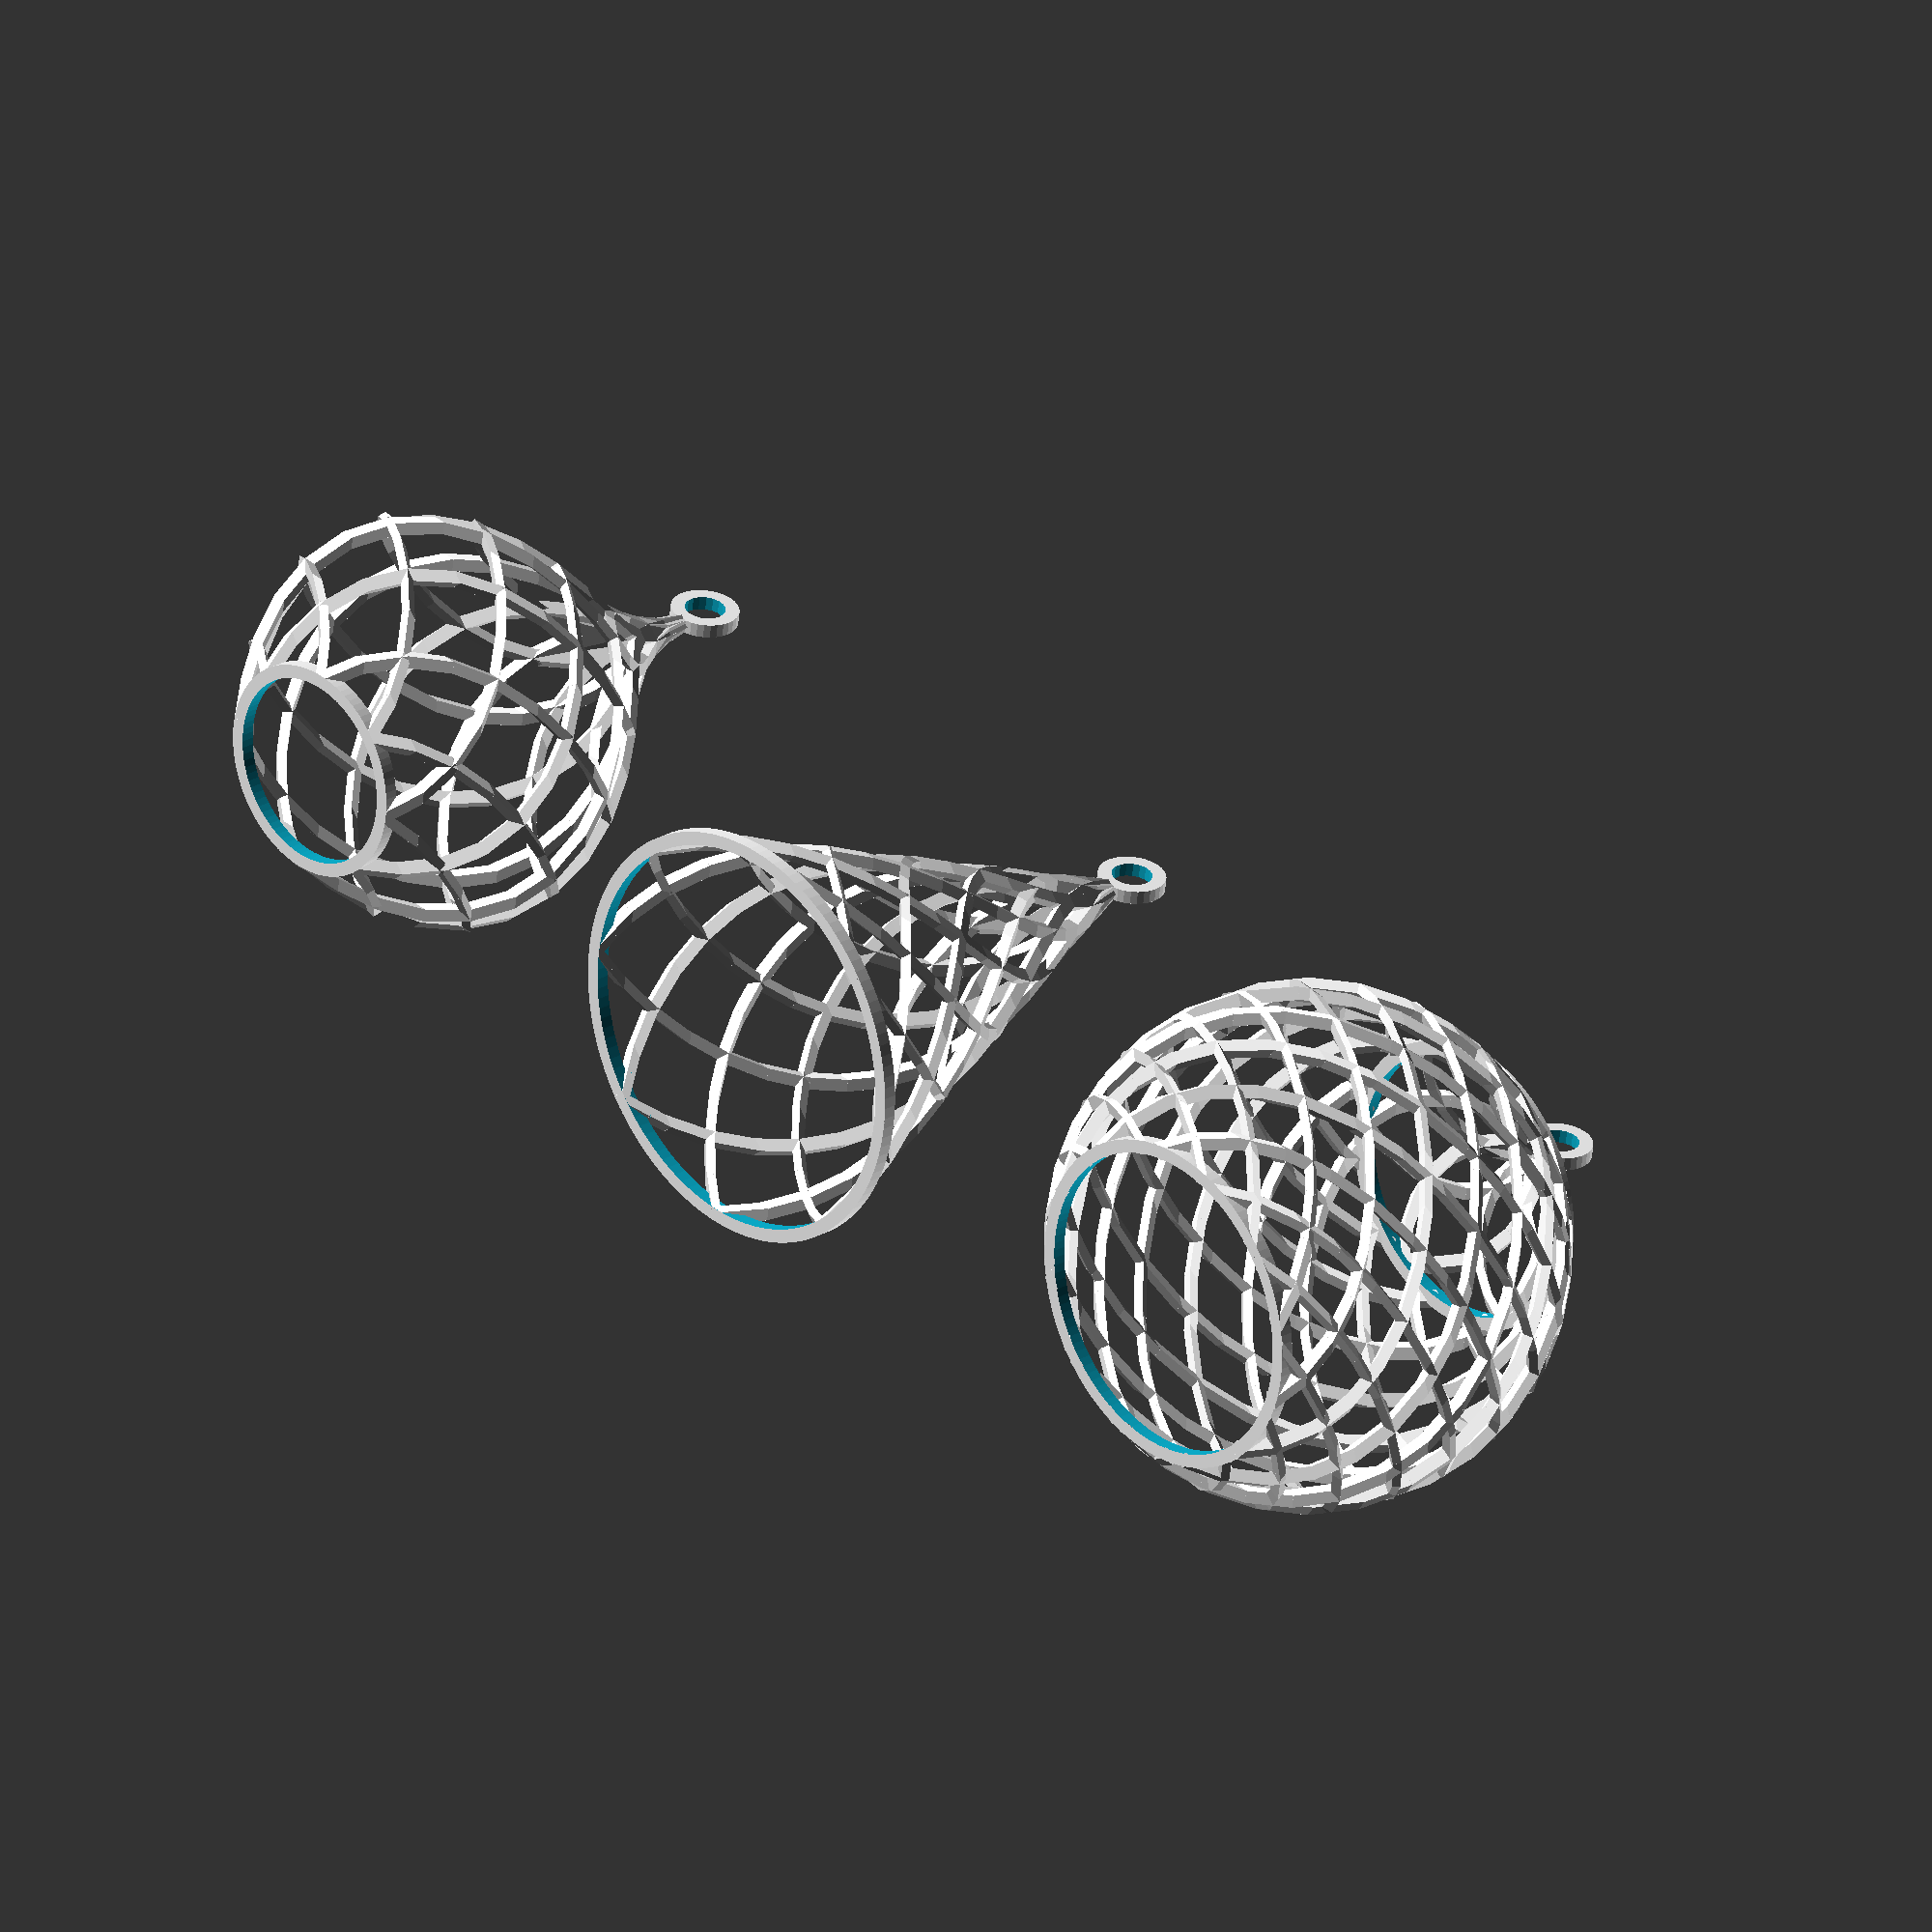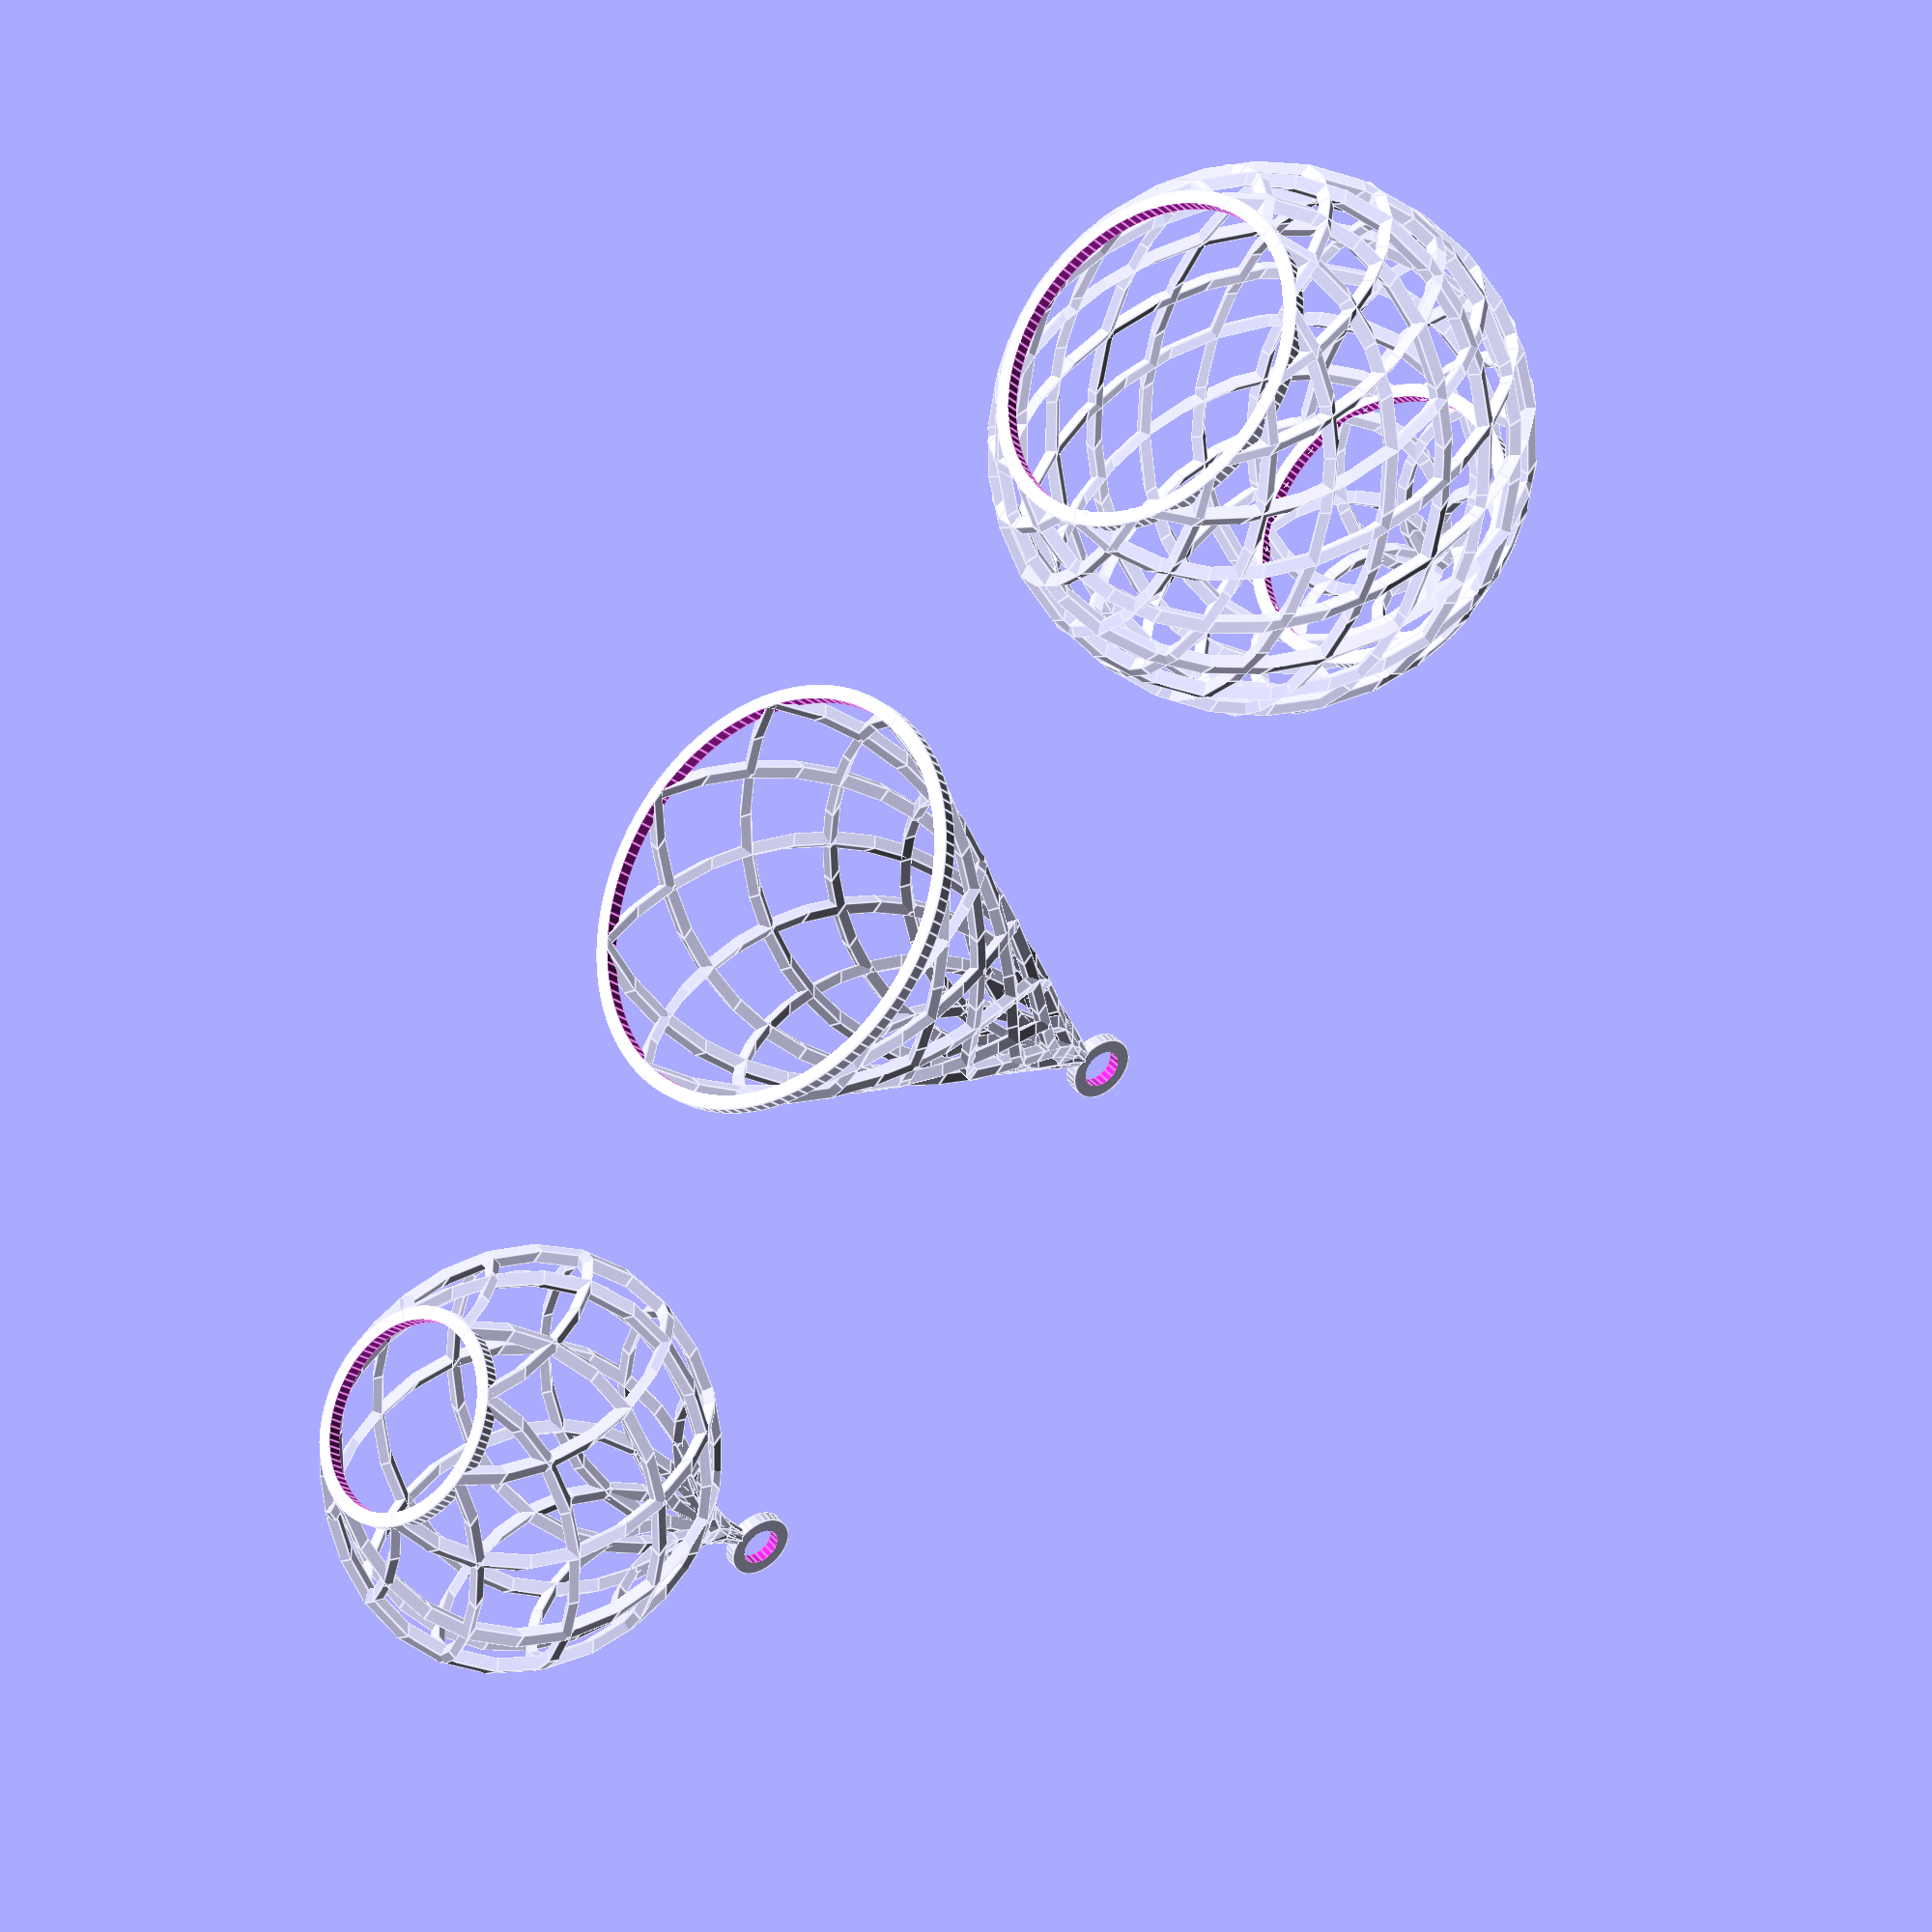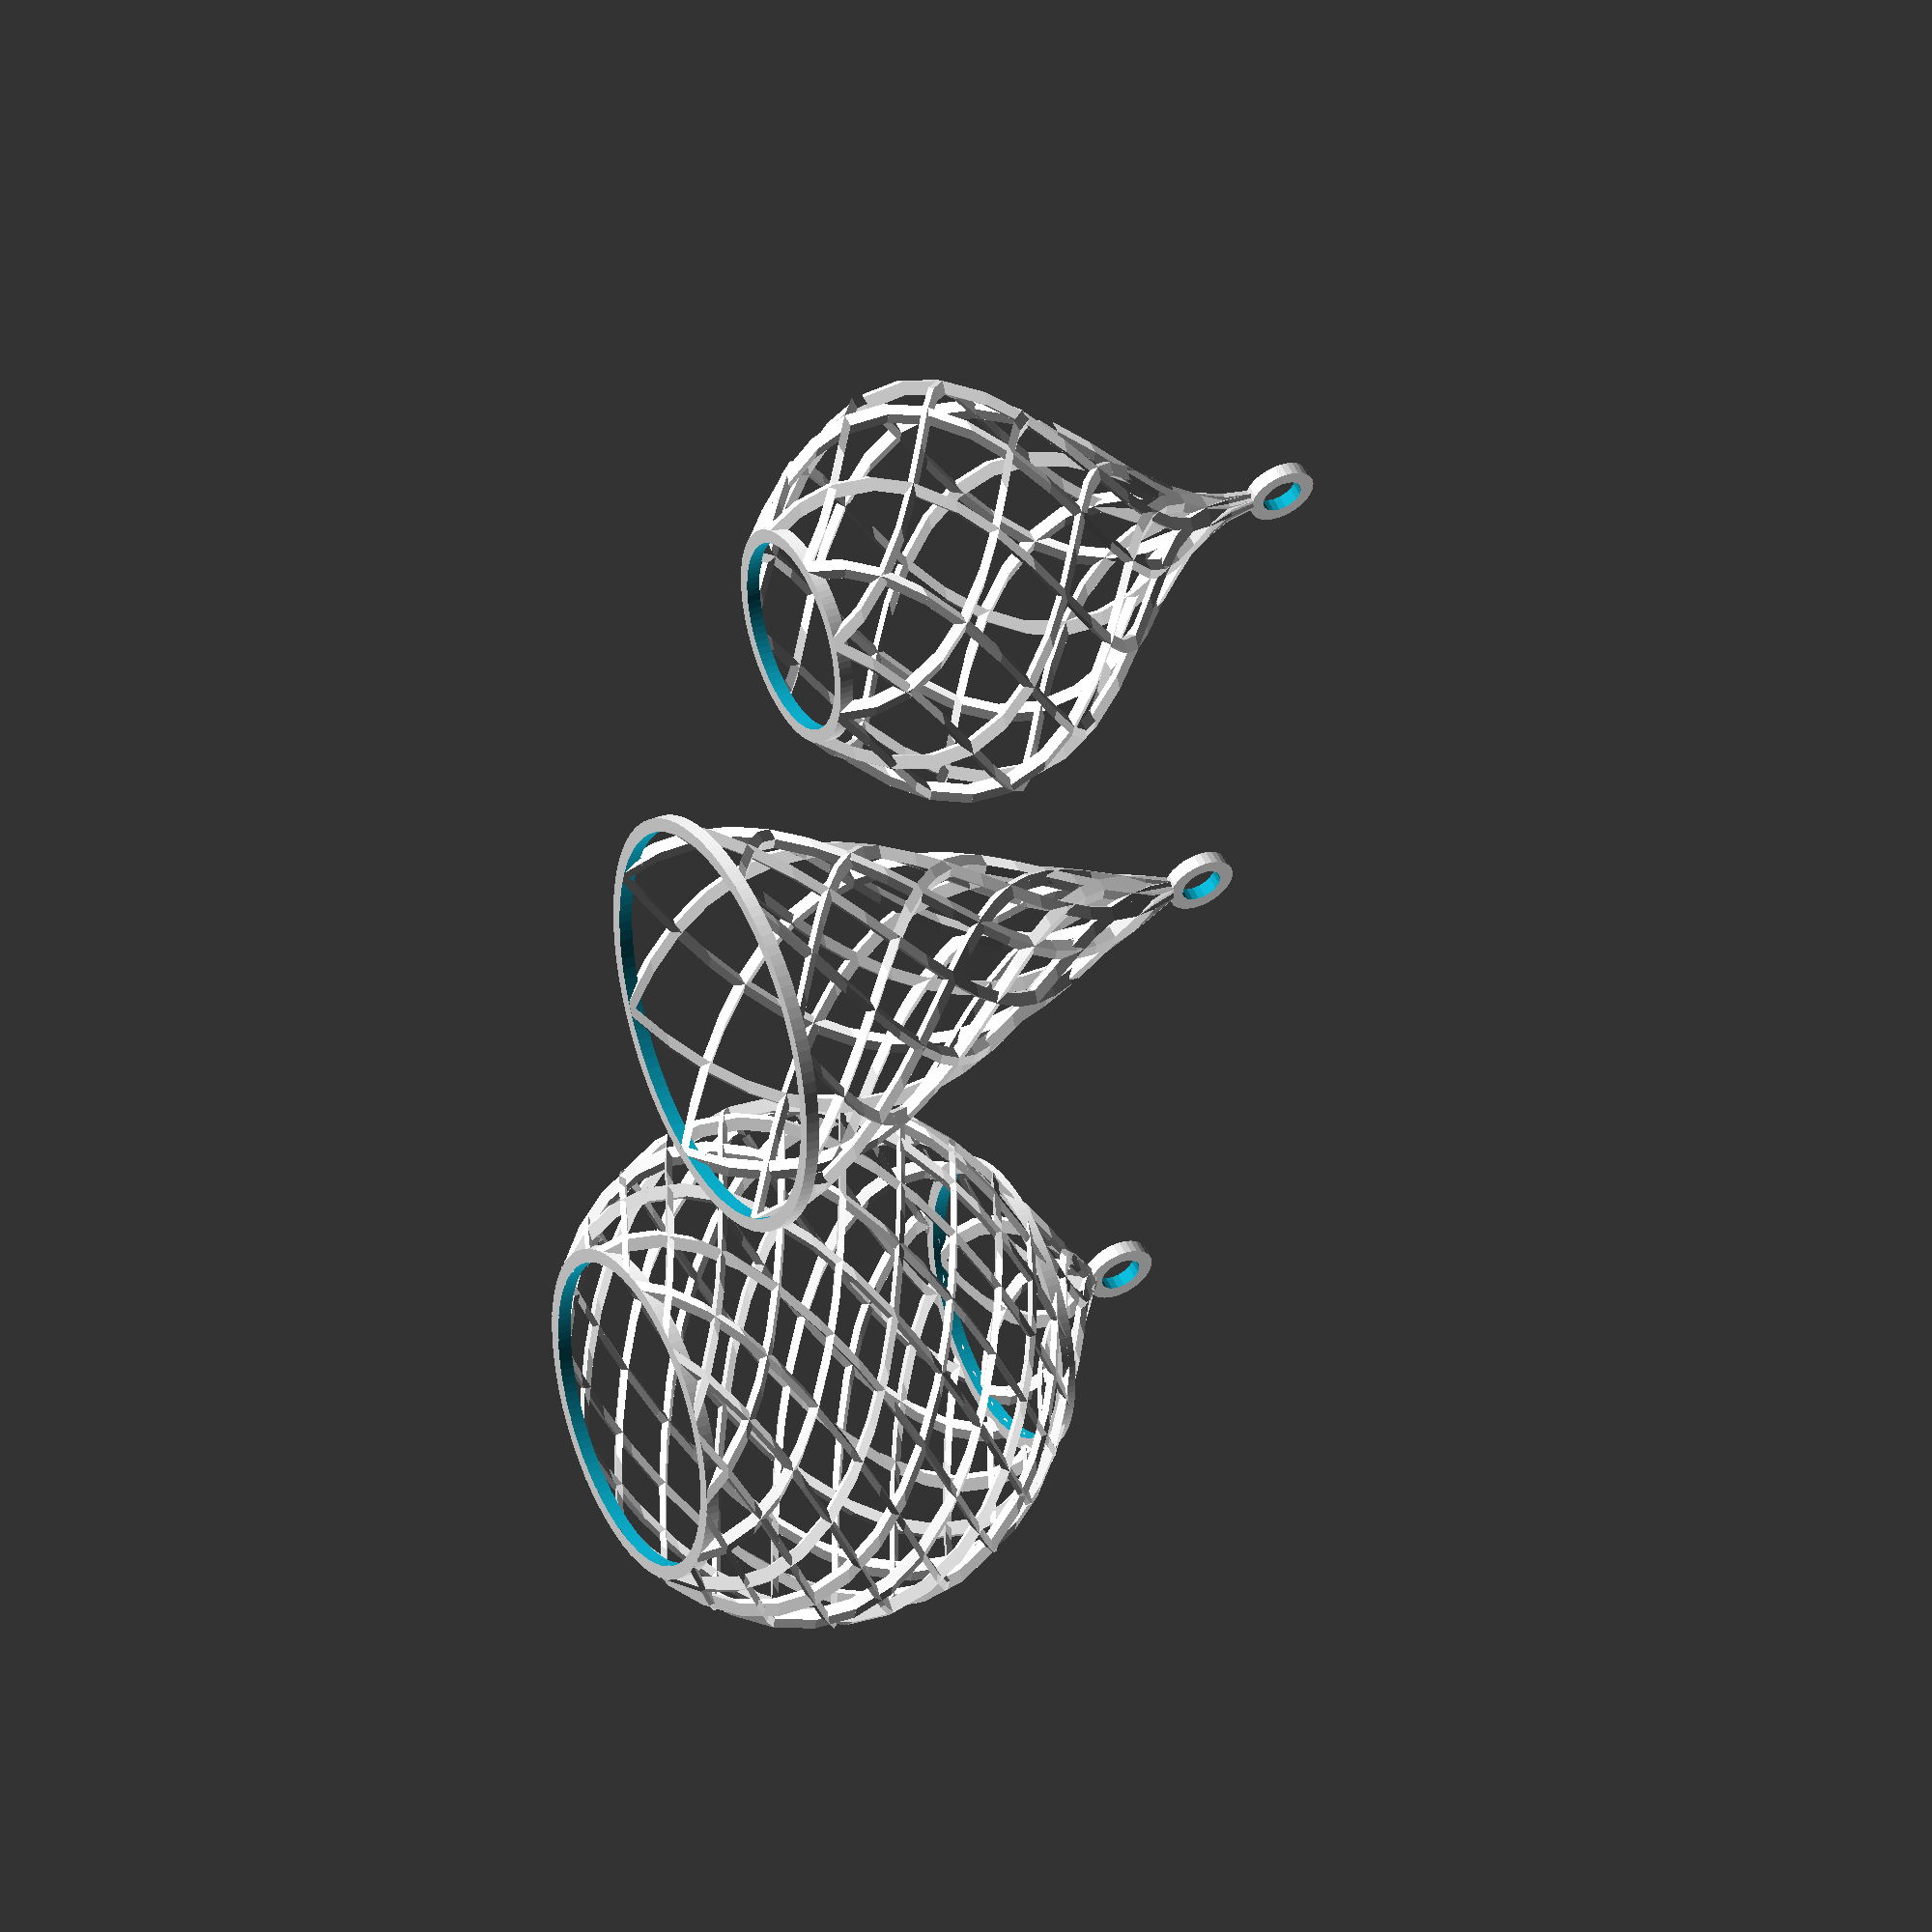
<openscad>
// Xmas tree ornament
// by Mike Koss (c) 2014

PART = "ALL"; // [tree, ball, onion, ALL]

HEIGHT=75;
RADIUS=30;
THICKNESS=2;
E = 0.1;

$fa=3;
$fs=1;


// Tree (conical) ornament.
//
//           |
//          / \
//         /   \
//        /     \
//       =========

module treeOrnament() {
  rotateRevert()
    spiralCone(HEIGHT, RADIUS, width=THICKNESS);

  // Bottom base.
  translate([0, 0, THICKNESS/2])
    ring(RADIUS+THICKNESS/2);

  hanger();
}

// Draw a spiral starting with max radius at z=0 and
// spirals around the z axis turns times, reaching the
// intersection with z-axis at height units.
module spiralCone(height, radius, turns=0.6, sides=32, width=THICKNESS) {
  for (i = [0 : turns * sides - 1]) {
    assign(
      p1 = conePoint(radius, i,     turns, sides),
      p2 = conePoint(radius, i + 1, turns, sides),
      z1 = height * i / (turns * sides),
      z2 = height * (i + 1) / (turns * sides)
    ) {
        piped([p1[0], p1[1], z1], [p2[0], p2[1], z2], width=width);
     }
   }
}

function conePoint(radius, i, turns=0.6, sides=32) =
    radius * (1 - i / (turns * sides)) * unit2(360 * i / sides);


// Ball (spherical) ornament.
//
//            |
//           / \
//          =====
//        /       \
//       |         |
//        \       /
//          =====

module sphereOrnament() {
  start = 0.2;
  finish = 0.8;
  turns = 1;
  sides = 32;
  radius = HEIGHT / 2;
  bottom = spherePoint(radius, ceil(start * turns * sides), turns, sides);
  top = spherePoint(radius, ceil(finish * turns * sides), turns, sides);

  // Central sphere portion.
  translate([0, 0, -bottom[2]])
    rotateRevert(12)
      spiralSphere(radius, start=start, finish=finish, turns=turns, sides=sides, width=THICKNESS);

  // Top cap (conical for printability).
  translate([0, 0, top[2] - bottom[2]])
    union () {
      ring(dist(top) + THICKNESS/2);
      rotateRevert(6)
        spiralCone(HEIGHT - (top[2] - bottom[2]), dist(top), turns=0.25, width=THICKNESS);
    }

  // Bottom base.
  translate([0, 0, THICKNESS/2])
    ring(dist(bottom) + THICKNESS/2);

  hanger();
}

// Draw a spiral along the surface of a sphere of radius.
// Spirals around the z axis turns times, reaching the
// intersection with z-axis at height units.
//
// Start and finish between [0..1] as percentage of whole sphere.
module spiralSphere(radius, start=0, finish=1, turns=1, sides=32, width=THICKNESS) {
  begin = ceil(start * turns * sides);
  end = ceil(finish * turns * sides);
  for (i = [begin : end - 1]) {
    piped(spherePoint(radius, i,     turns, sides),
          spherePoint(radius, i + 1, turns, sides),
          width=width);
   }
}

function spherePoint(radius, i, turns=1, sides=32) =
    radius * unit3(360 * i / sides, 180 * i / (turns * sides) - 90);


// Onion dome ornament.
//
//            |
//           / \
//          ,   .
//        /       \
//       |         |
//        \       /
//          =====
//
// Uses a sin^2 curve to approximate the onion dome shape
// reminiscent of Russian Orthodox curches.
//
// http://en.wikipedia.org/wiki/Onion_dome

module onionOrnament() {
  bottom = onionPoint(RADIUS, 0);

  rotateRevert()
    spiralOnion(HEIGHT, RADIUS, width=THICKNESS);

  // Bottom base.
  translate([0, 0, THICKNESS/2])
    ring(dist(bottom) + THICKNESS/2);

  hanger();
}

module spiralOnion(height, radius, turns=0.6, sides=32, width=THICKNESS) {
  for (i = [0: turns * sides - 1]) {
    assign(
      p1 = onionPoint(radius, i,     turns, sides),
      p2 = onionPoint(radius, i + 1, turns, sides),
      z1 = height * i / (turns * sides),
      z2 = height * (i + 1) / (turns * sides)
    ) {
        piped([p1[0], p1[1], z1], [p2[0], p2[1], z2], width=width);
     }
   }
}

function onionPoint(radius, i, turns=1, sides=32) =
    radius * pow(sin(135 * i / (turns * sides) + 45), 2) * unit2(360 * i / sides);


// Hook to hang ornament.
module hanger() {
  translate([0, 0, HEIGHT + 4])
    rotate(a=90, v=[1, 0, 0])
      ring(5);
}

// A simple parallelepiped connected a width-square
// at point from[x, y, z] to point to[x, y, z].
module piped(from, to, width=1) {
  translate(from)
  multmatrix(m=[
    [1, 0, to[0] - from[0], 0],
    [0, 1, to[1] - from[1], 0],
    [0, 0, to[2] - from[2], 0],
    [0, 0, 0, 1],
  ])
    translate([0, 0, 0.5])
      cube([width, width, 1], center=true);
}

// Repeats a child element steps times, rotating
// 360/steps degrees about the z axis each time.
module multiRotate(steps=8) {
  for (i = [0: steps - 1]) {
    rotate(a=360 * i / steps, v=[0, 0, 1])
      child();
  }
}

// Ring with OD, r, around origin (at z=0)
module ring(r, thickness=THICKNESS, height=THICKNESS) {
  difference() {
    cylinder(h=height, r=r, center=true);
    cylinder(h=height + 2 * E, r=r - thickness, center=true);
  }
}

// Both clockwise and counterclockwise  multiRotate.
module rotateRevert(steps=8) {
  multiRotate(steps)
    child();
  mirror([0, 1, 0])
    multiRotate(steps)
      child();
}

// Utility functions
function unit2(dir) = [cos(dir), sin(dir)];
function unit3(dir, elev) = [cos(elev) * cos(dir), cos(elev) * sin(dir), sin(elev)];
function combine(f, x0, x1) = x0 * (1 - f) + x1 * f;
function dist(pos) = sqrt(pos[0]*pos[0] + pos[1]*pos[1]);


if (PART == "tree") treeOrnament();
if (PART == "ball") sphereOrnament();
if (PART == "onion") onionOrnament();

if (PART == "ALL") {
  treeOrnament();
  translate([3 * RADIUS, 0, 0])
    sphereOrnament();
  translate([-3 * RADIUS, 0, 0])
    onionOrnament();
}

</openscad>
<views>
elev=155.5 azim=351.7 roll=313.8 proj=o view=solid
elev=23.1 azim=224.3 roll=216.8 proj=p view=edges
elev=324.0 azim=73.3 roll=243.2 proj=o view=solid
</views>
